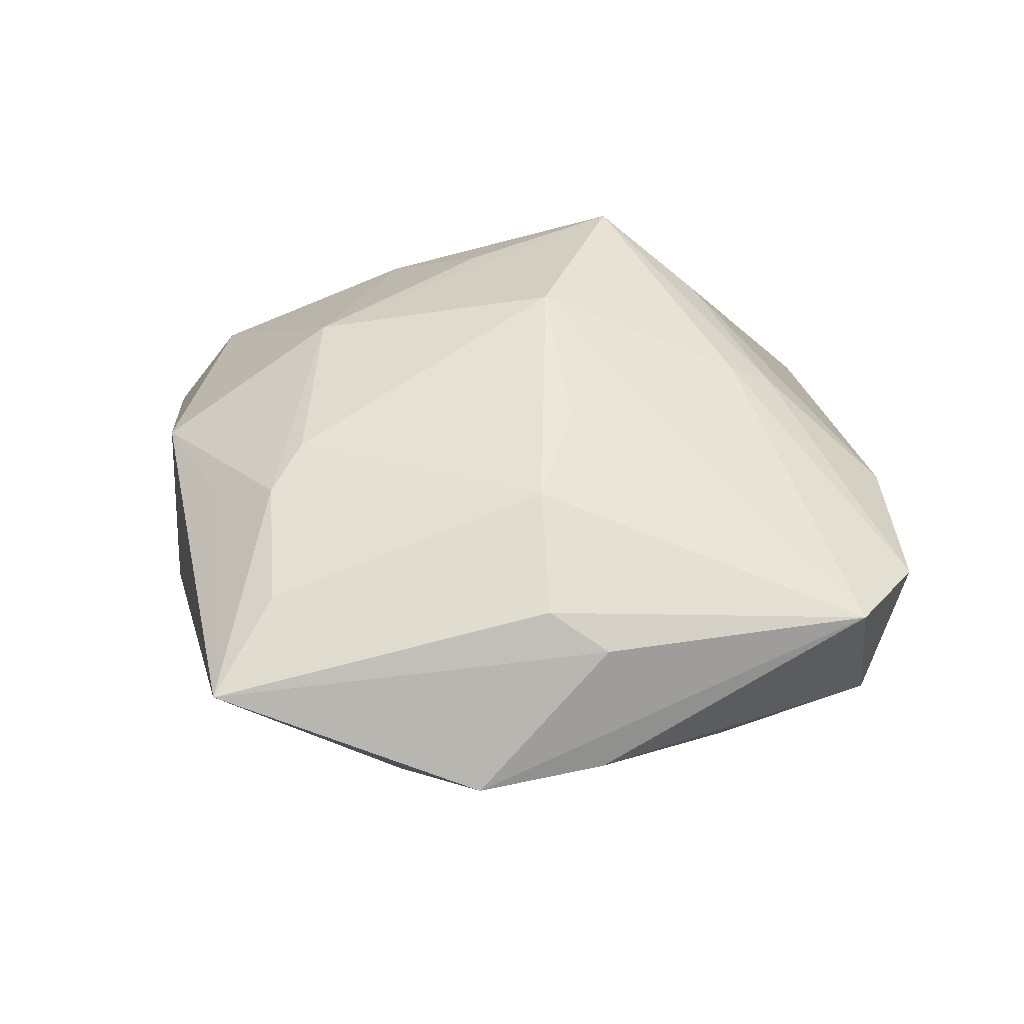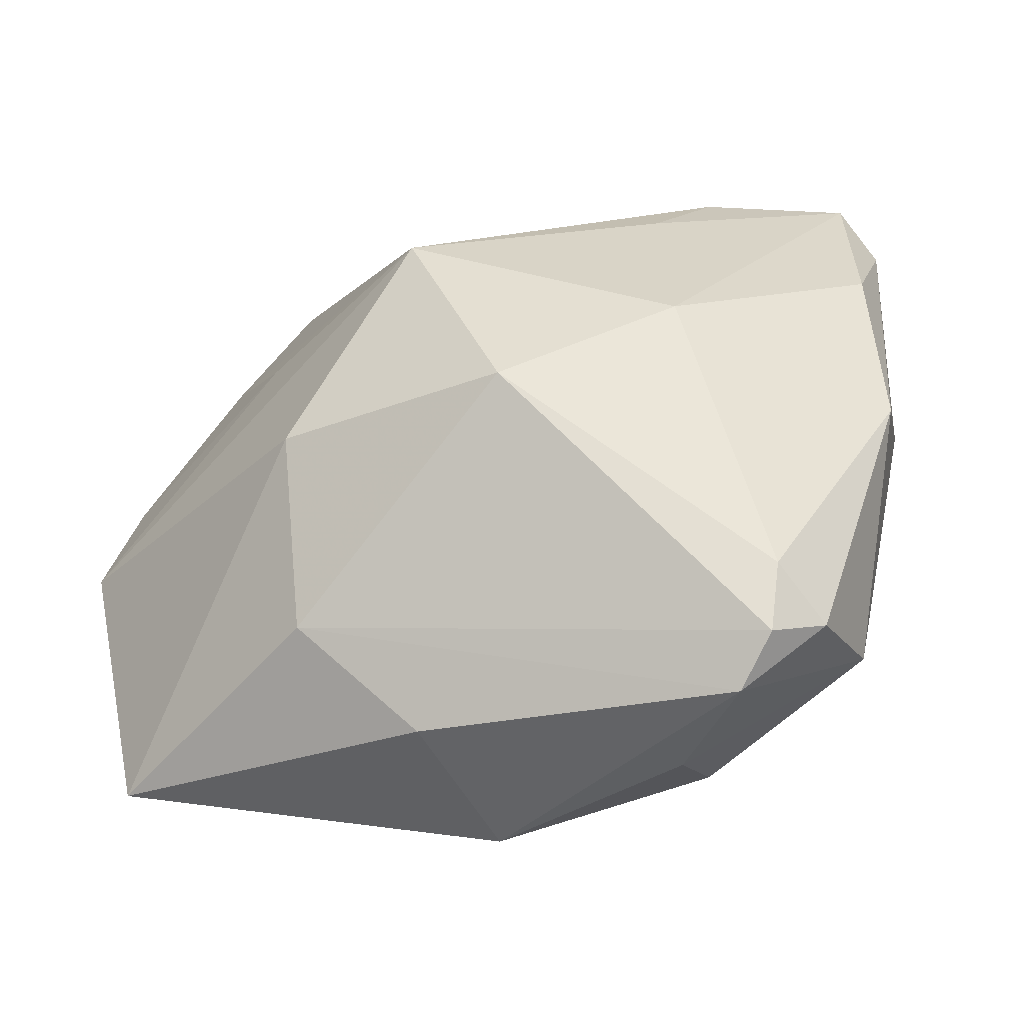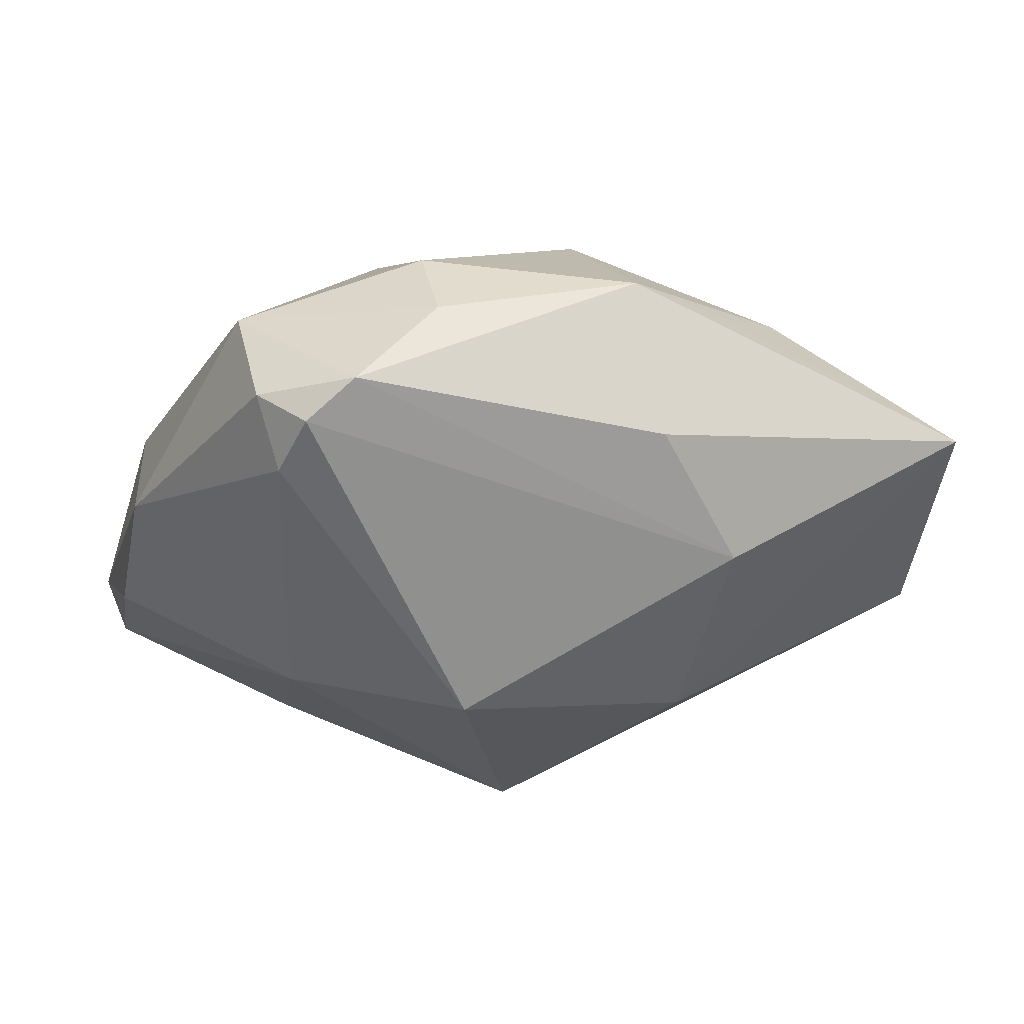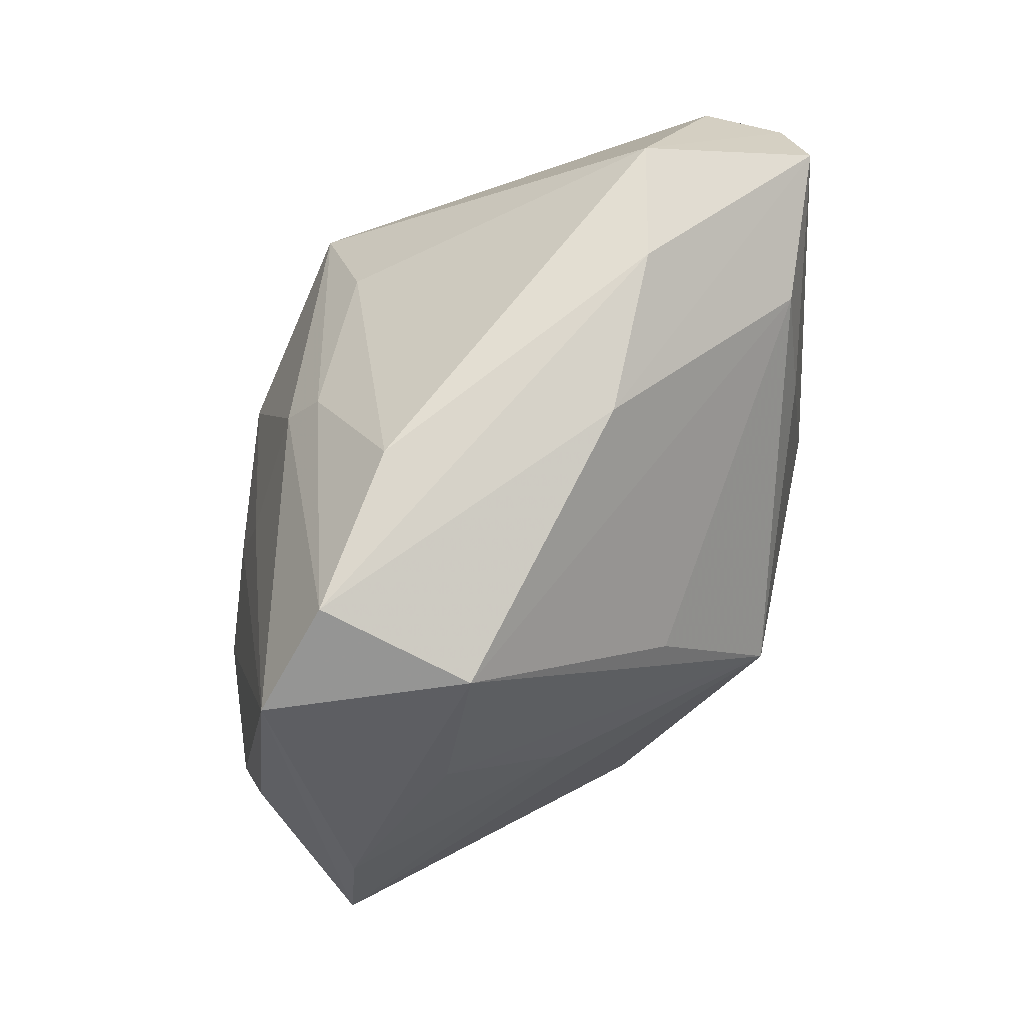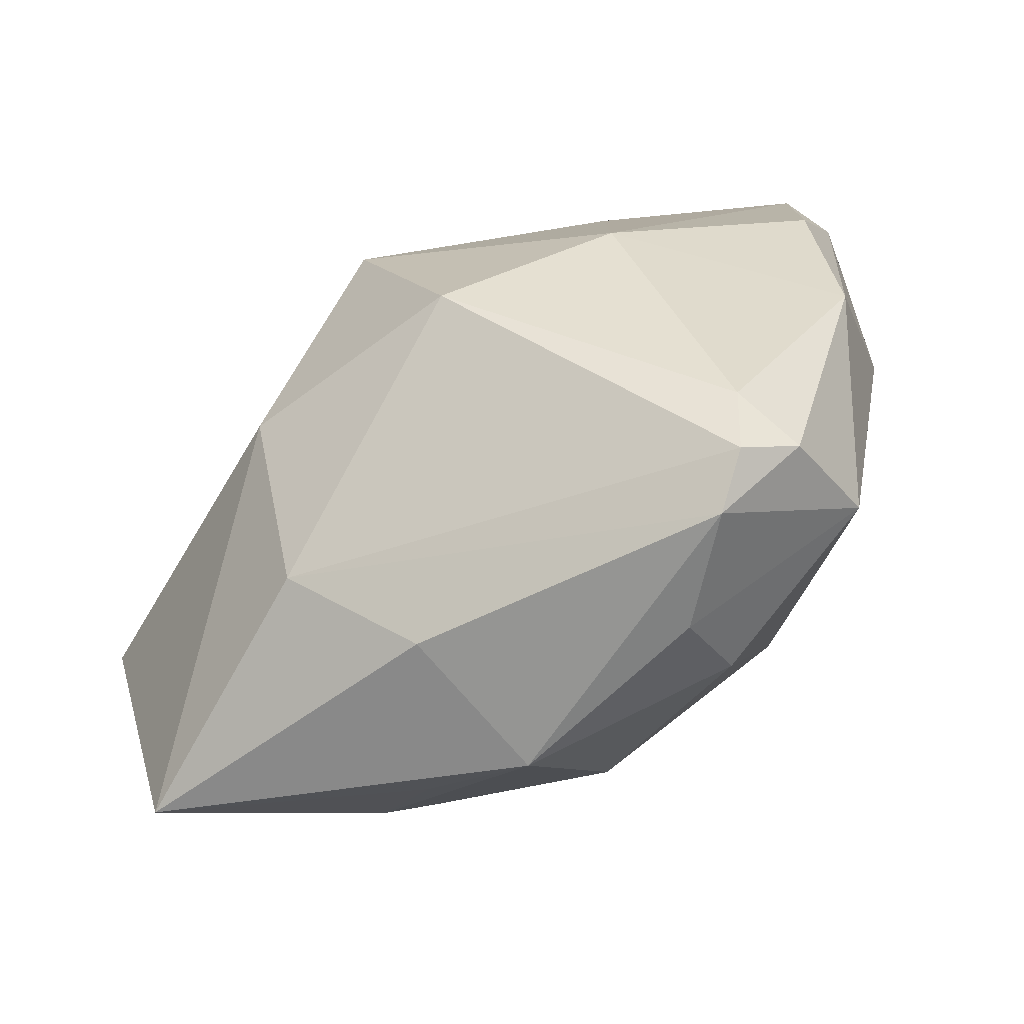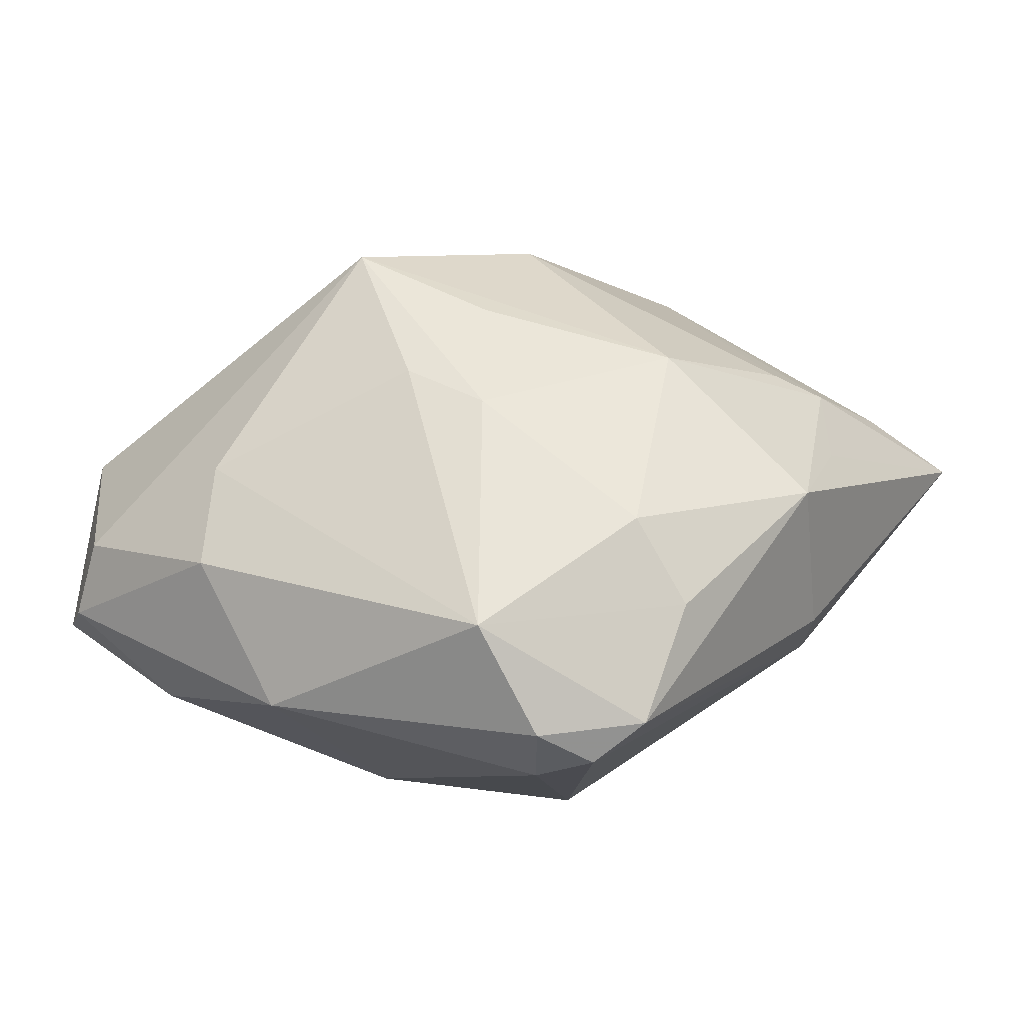
<metadata>
{"format":"obj","ext":"obj","renderer":"f3d","projection":"perspective","resolution":1024,"background":"white","views":[{"elev":26.4,"azim":89.5,"up":"+Z"},{"elev":-54.6,"azim":-160.6,"up":"+Y"},{"elev":-18.2,"azim":-10.7,"up":"+Z"},{"elev":77.8,"azim":122.6,"up":"+Y"},{"elev":-72.6,"azim":-149.2,"up":"+Y"},{"elev":25.4,"azim":-45.2,"up":"+Z"}]}
</metadata>
<code>
v -0.01439 -0.03302 0.01535
v -0.03075 -0.03549 -0.001368
v 0.02472 -0.02524 0.01423
v 0.043 -0.02992 0.0007605
v -0.01849 -0.004977 0.02405
v -0.02393 -0.005984 -0.0221
v 0.00116 0.005694 -0.03107
v -0.006973 0.01979 0.0238
v 0.01646 -0.01315 -0.02454
v -0.01359 -0.03903 0.007732
v 0.02335 0.03662 -0.009892
v 0.006787 -0.03762 0.01257
v -0.005488 0.0371 -0.007225
v 0.02018 -0.02231 0.01726
v -0.03377 0.008221 0.01371
v -0.02618 -0.03863 -0.00495
v 0.03037 0.02112 -0.01134
v 0.03013 0.002165 0.01634
v -0.03243 -0.02923 0.008905
v 0.007839 0.01883 -0.02253
v 0.01933 0.01448 0.01929
v 0.006979 0.02693 0.01871
v 0.01864 -0.02914 -0.0132
v -0.04036 0.002989 0.006921
v -0.02814 -0.03283 -0.008057
v 0.007266 0.002932 0.02839
v -0.02183 -0.0414 -0.001194
v 0.00977 0.03902 0.00832
v 0.01769 -0.03233 0.01166
v -0.0417 0.00789 -0.01004
v 0.03981 0.002751 0.008206
v -0.007095 -0.0174 -0.02738
v 0.03564 0.0343 0.00524
v -0.0412 0.02059 0.003118
v 0.0255 0.04032 0.004985
v 0.04255 0.008146 -0.00758
v -0.01656 -0.01385 0.02273
v -0.0301 0.0341 0.00442
v -0.007023 -0.004739 0.02753
v -0.01136 0.009835 0.03088
v 0.009264 0.02269 0.02109
v 0.03566 -0.02448 0.007777
v 0.02178 0.01021 -0.01912
v 0.02091 0.005287 0.02096
v -0.0202 0.03698 -0.001858
v 0.04128 0.008531 0.004651
v 0.009536 -0.0374 -0.003397
v -0.04134 -0.008573 -0.004657
v -0.02244 0.01651 -0.01955
v 0.04561 -0.004052 -0.00847
v 0.003766 -0.02088 0.02363
v -0.02747 0.02542 -0.01484
v -0.04109 0.02623 -0.008733
v -0.0435 0.02128 -0.004451
f 12 3 51
f 43 50 7
f 7 17 43
f 50 43 36
f 36 43 17
f 48 19 24
f 7 50 9
f 50 4 9
f 9 4 23
f 48 30 6
f 12 51 1
f 1 37 19
f 51 37 1
f 40 41 22
f 22 41 35
f 35 41 33
f 50 36 33
f 29 3 12
f 12 4 29
f 29 4 3
f 3 4 42
f 5 37 40
f 19 37 5
f 54 30 48
f 48 24 54
f 47 4 12
f 12 27 47
f 23 4 47
f 47 27 23
f 2 19 48
f 2 27 19
f 11 17 7
f 35 33 11
f 11 36 17
f 11 33 36
f 7 9 32
f 32 9 23
f 32 6 7
f 49 52 7
f 7 6 49
f 39 51 40
f 40 37 39
f 39 37 51
f 19 27 10
f 10 1 19
f 10 27 12
f 12 1 10
f 50 33 46
f 46 33 31
f 46 4 50
f 31 4 46
f 34 54 24
f 7 52 20
f 20 11 7
f 52 11 20
f 23 27 16
f 16 32 23
f 27 2 16
f 21 33 41
f 21 44 33
f 31 33 18
f 33 44 18
f 18 4 31
f 18 42 4
f 3 42 18
f 14 51 3
f 3 18 14
f 40 34 15
f 15 34 24
f 15 5 40
f 15 24 19
f 19 5 15
f 38 34 40
f 54 34 38
f 6 32 25
f 32 16 25
f 48 6 25
f 25 2 48
f 25 16 2
f 26 21 41
f 44 21 26
f 26 41 40
f 40 51 26
f 51 14 26
f 26 18 44
f 26 14 18
f 40 22 8
f 8 38 40
f 54 38 53
f 38 45 53
f 30 54 53
f 52 49 53
f 53 6 30
f 53 49 6
f 28 8 22
f 38 8 28
f 28 22 35
f 35 45 28
f 28 45 38
f 35 11 13
f 13 45 35
f 13 11 52
f 52 53 13
f 13 53 45

</code>
